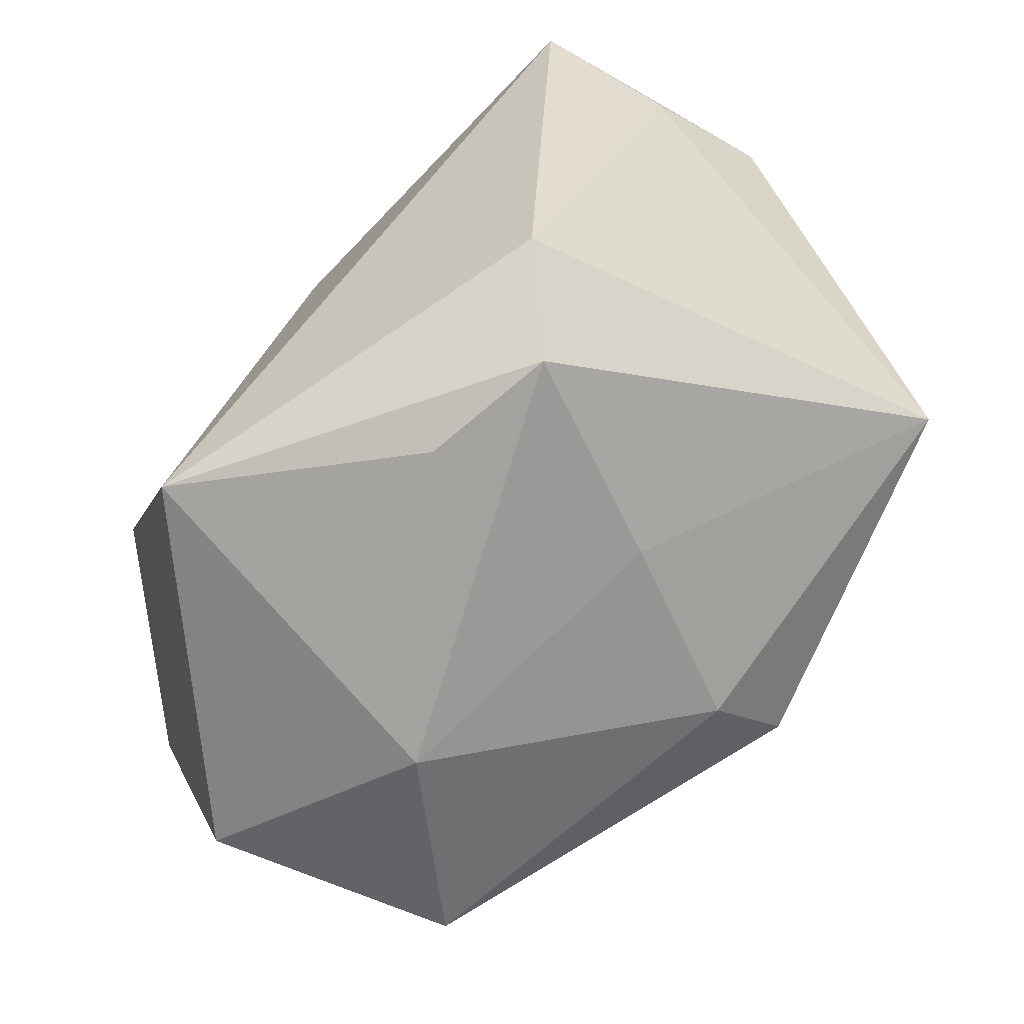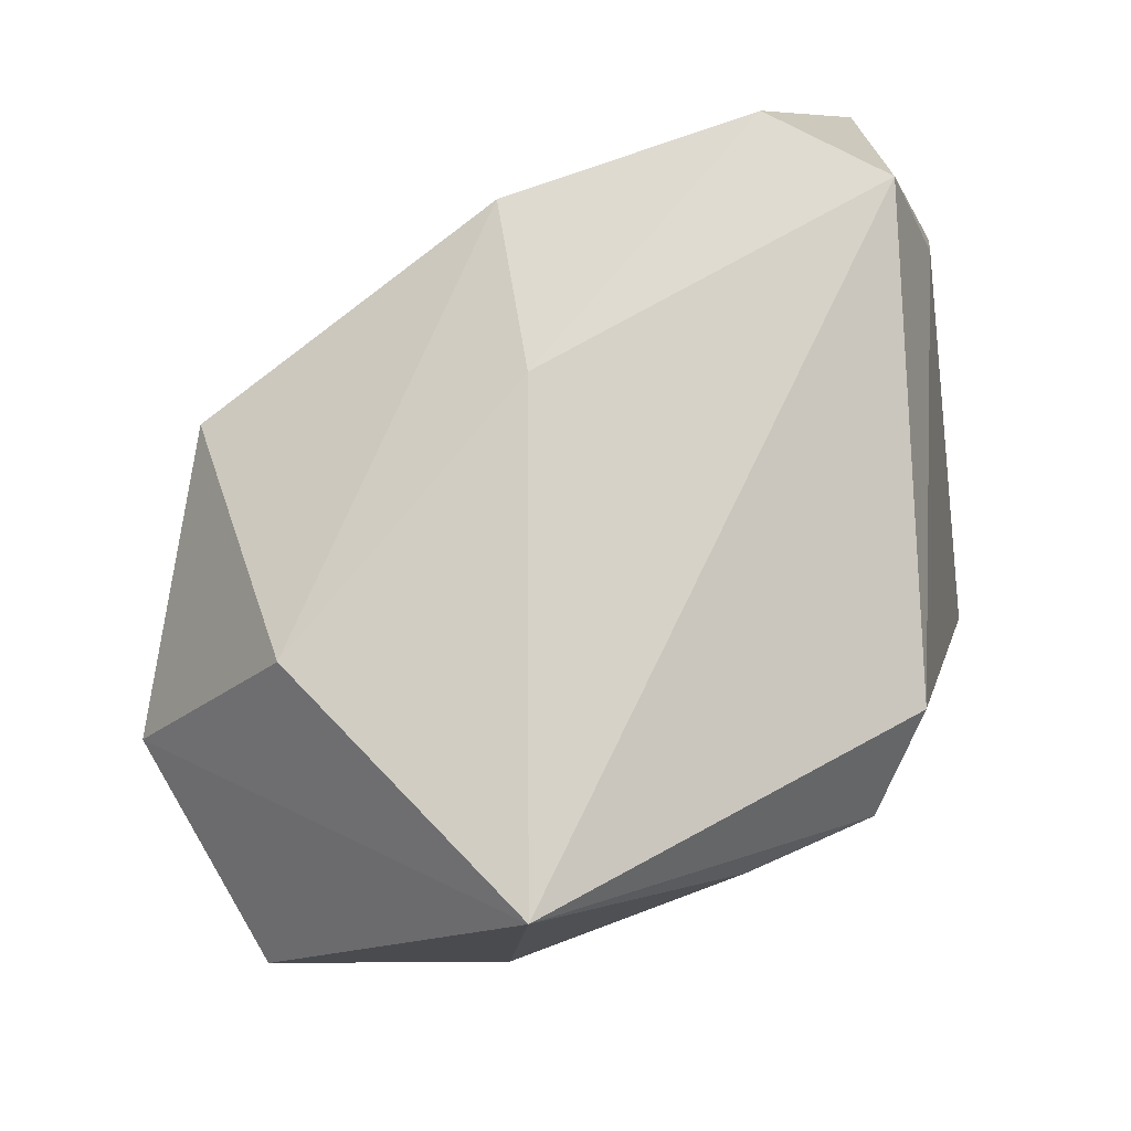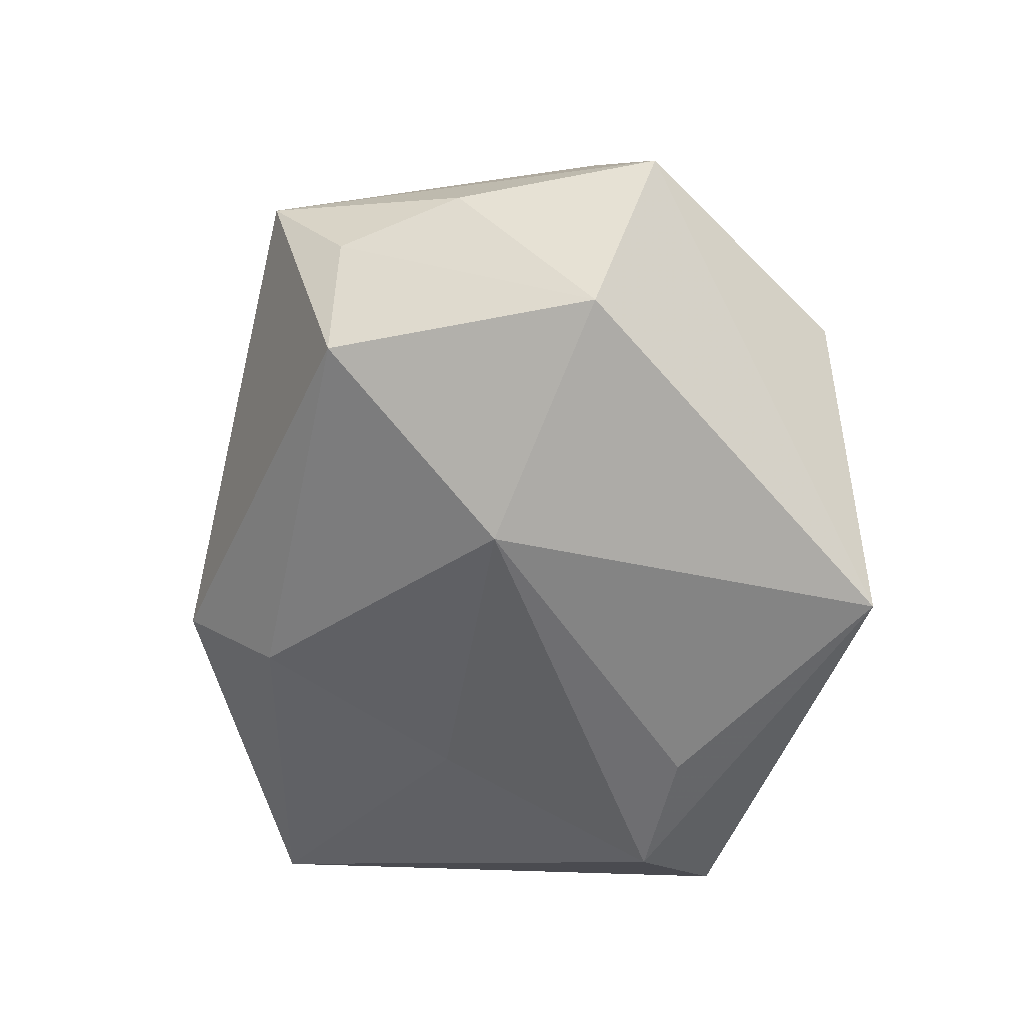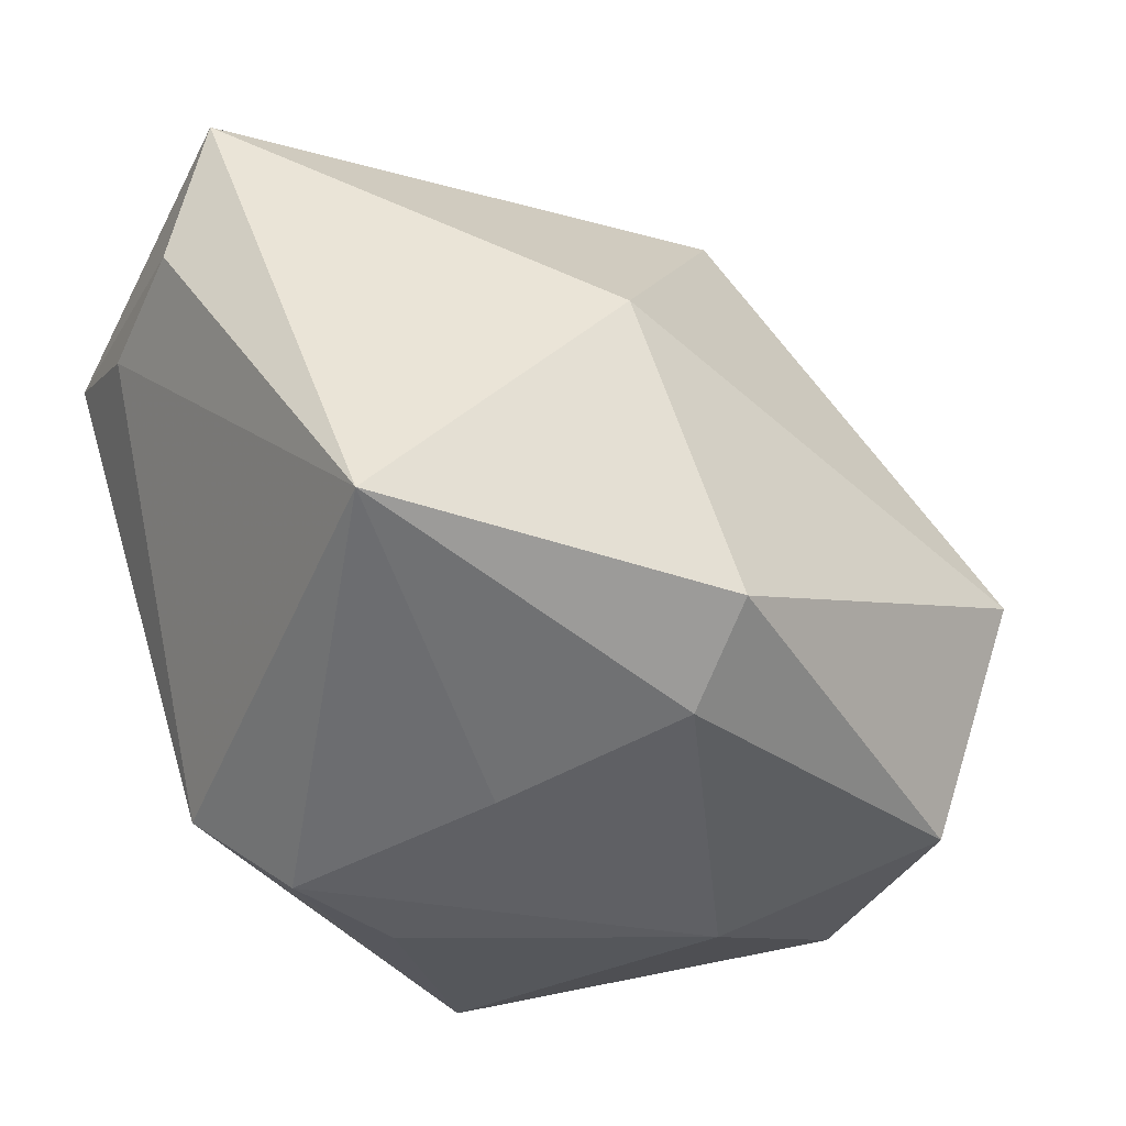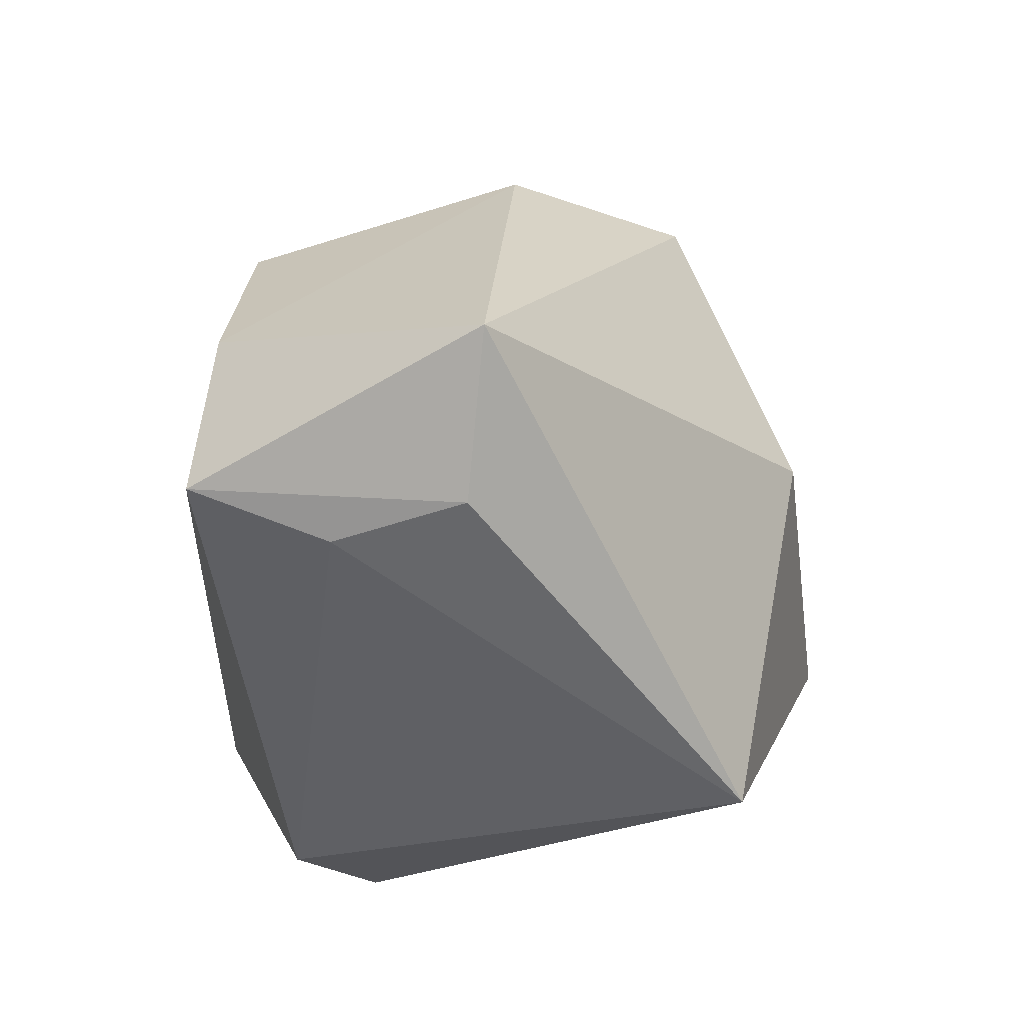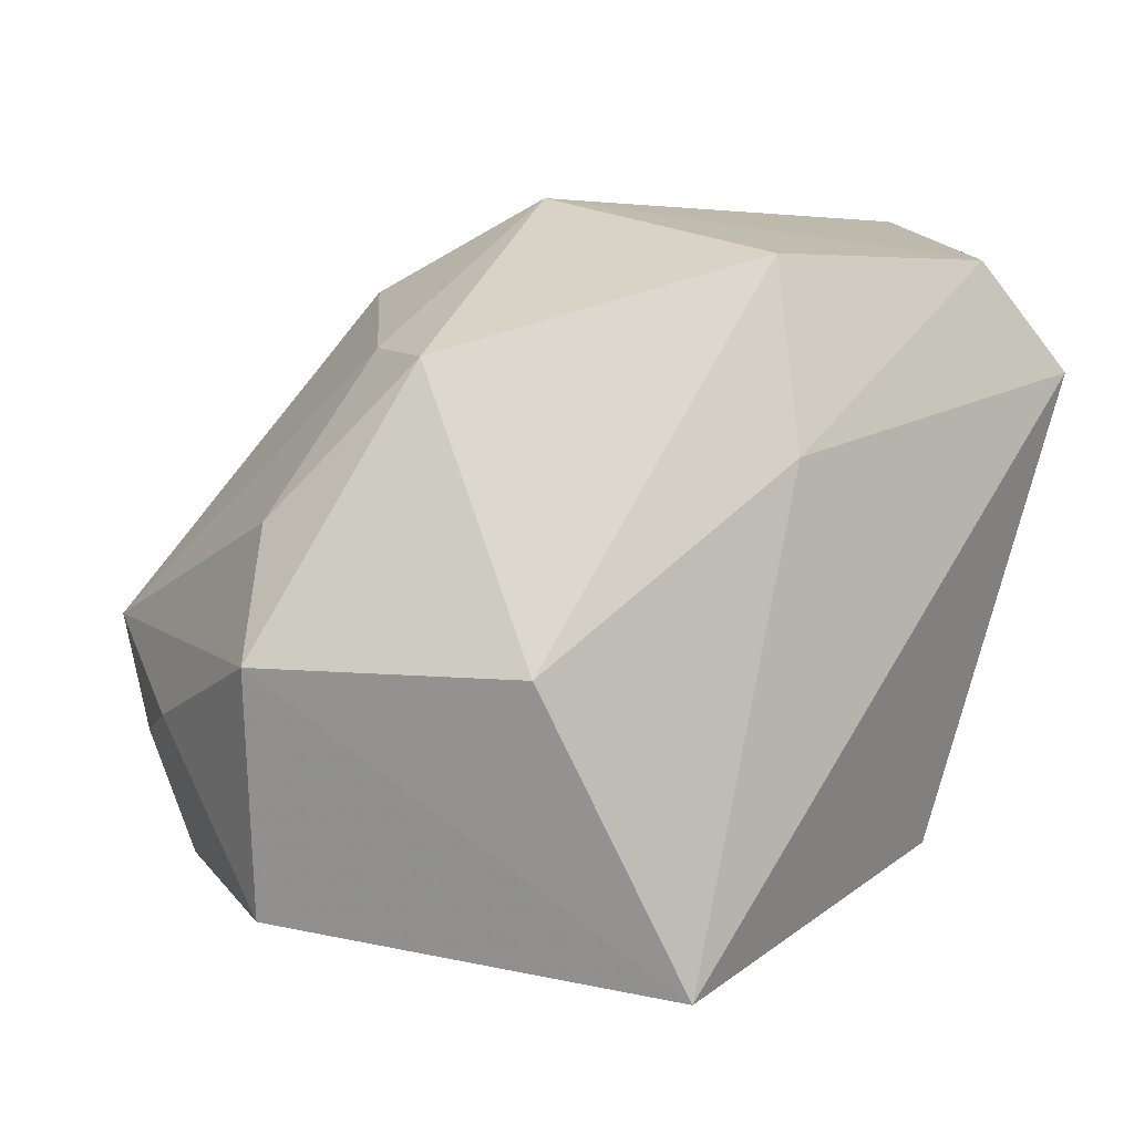
<metadata>
{"format":"obj","ext":"obj","renderer":"f3d","projection":"perspective","resolution":1024,"background":"white","views":[{"elev":-73.0,"azim":43.9,"up":"+Y"},{"elev":77.2,"azim":-16.7,"up":"+Z"},{"elev":-61.3,"azim":-97.7,"up":"+Y"},{"elev":-26.6,"azim":138.1,"up":"+Y"},{"elev":23.3,"azim":85.9,"up":"+Y"},{"elev":3.3,"azim":-41.6,"up":"+Y"}]}
</metadata>
<code>
v -0.01485 -0.03283 0.02796
v 0.04088 0.02079 0.003981
v 0.01712 -0.03122 0.01251
v -0.01717 -0.03283 -0.00648
v 0.03802 0.03556 0.002339
v -0.0332 -0.002727 -0.02975
v 0.01439 0.01177 -0.02901
v -0.03052 0.0206 0.01186
v -0.001579 0.0122 0.02728
v 0.004698 -0.03283 0.01359
v -0.02983 -0.02485 -0.02296
v -0.003798 0.03595 -0.003261
v 0.02516 0.03008 0.02502
v -0.03832 0.006873 0.000498
v 0.02311 -0.02443 0.02014
v 0.0007028 0.02985 0.02226
v -0.02771 0.02155 0.002479
v 0.01053 -0.02722 -0.007464
v 0.004205 -0.02284 -0.02542
v -0.01331 0.0274 -0.01606
v -0.0385 -0.02701 -0.0005765
v -0.0289 -0.005298 0.02406
v -0.0437 -0.004667 0.005002
v -0.00457 0.03001 -0.01958
v -0.03465 -0.013 -0.02307
v 0.03386 0.01981 0.02796
v 0.03771 0.01613 0.01564
v 0.005778 -0.01529 -0.03354
v 0.03707 -0.01148 -0.02123
v -0.03976 -0.01036 -0.01289
f 7 5 29
f 24 5 7
f 5 13 26
f 12 13 5
f 5 24 12
f 1 23 21
f 22 23 1
f 6 24 7
f 29 18 19
f 2 29 5
f 5 26 2
f 13 12 16
f 1 26 9
f 9 22 1
f 9 16 22
f 9 26 13
f 13 16 9
f 30 21 23
f 23 6 30
f 20 6 17
f 24 6 20
f 17 12 20
f 20 12 24
f 17 6 14
f 14 6 23
f 15 26 1
f 11 19 4
f 4 19 18
f 4 21 11
f 1 21 4
f 4 10 1
f 11 6 28
f 28 19 11
f 28 6 7
f 7 29 28
f 29 19 28
f 22 16 8
f 23 22 8
f 8 12 17
f 8 16 12
f 17 14 8
f 8 14 23
f 25 6 11
f 25 30 6
f 11 21 25
f 21 30 25
f 27 2 26
f 26 15 27
f 29 2 27
f 27 15 29
f 3 18 29
f 29 15 3
f 3 4 18
f 10 4 3
f 1 10 3
f 3 15 1

</code>
